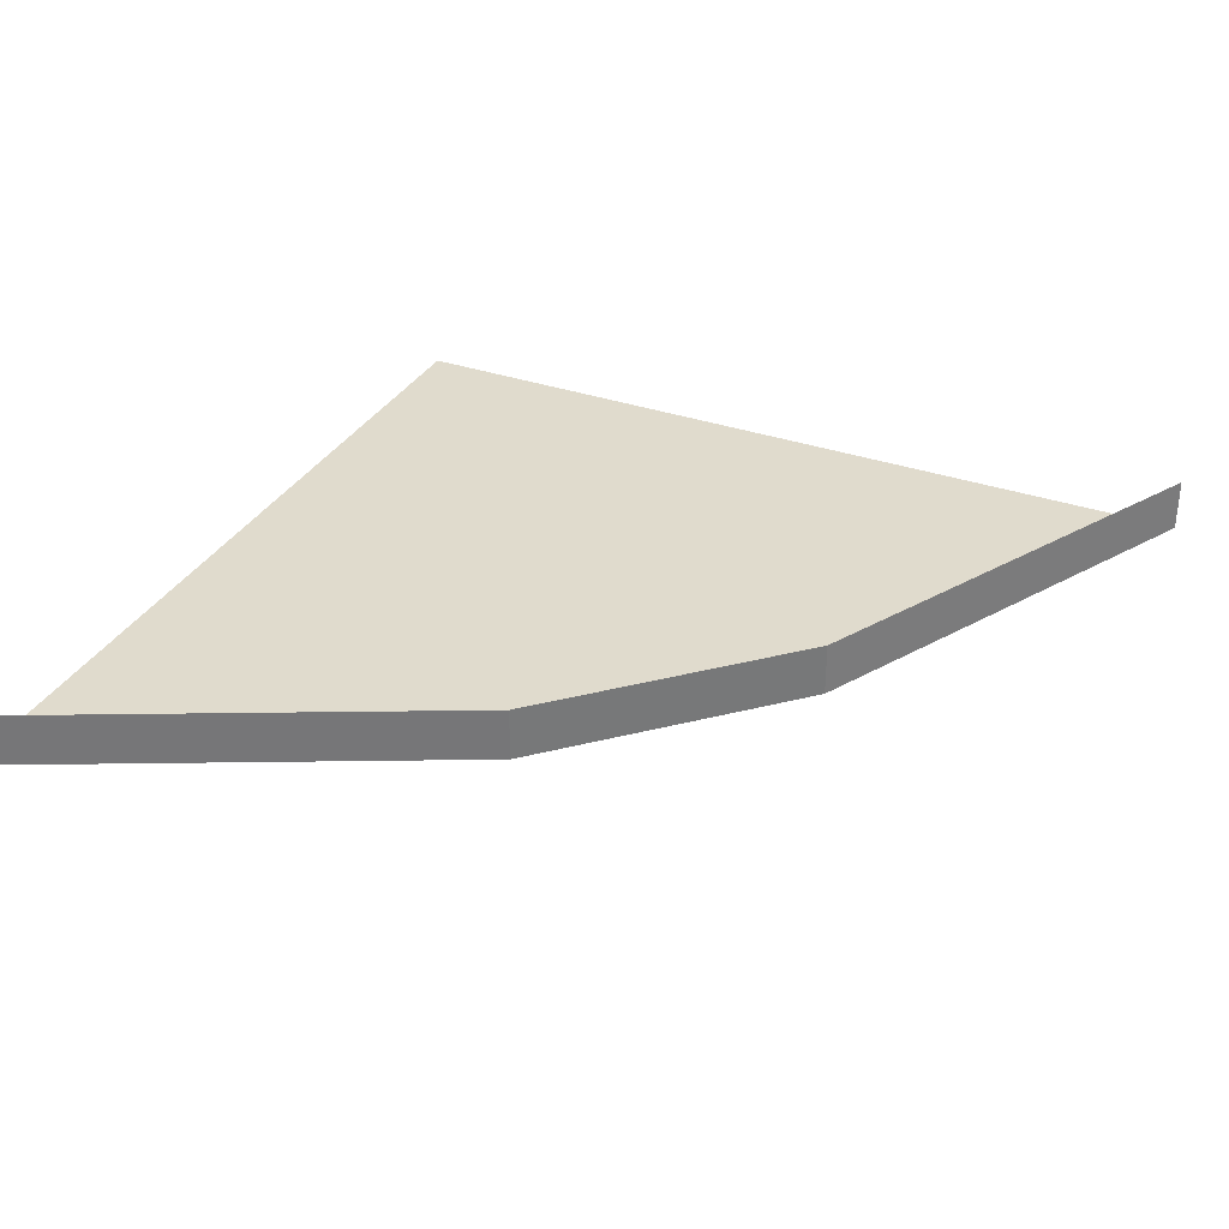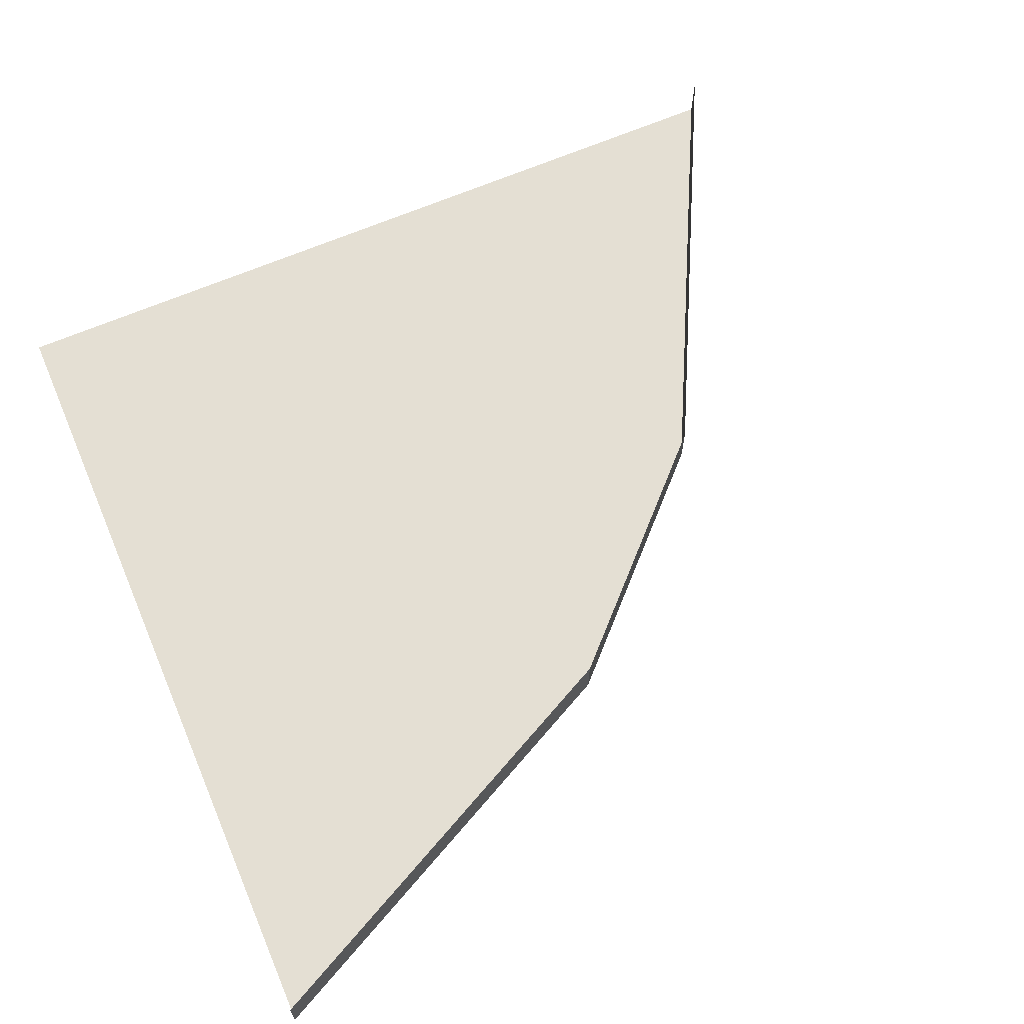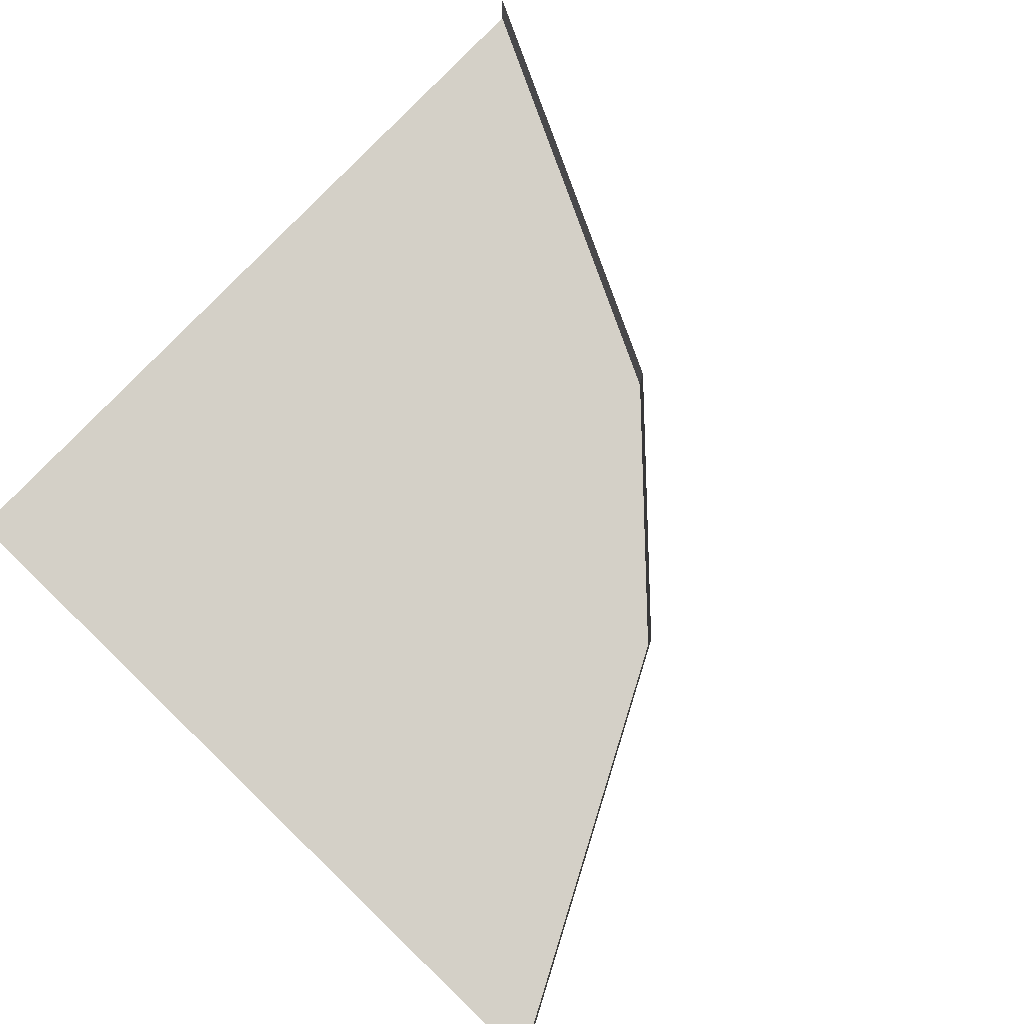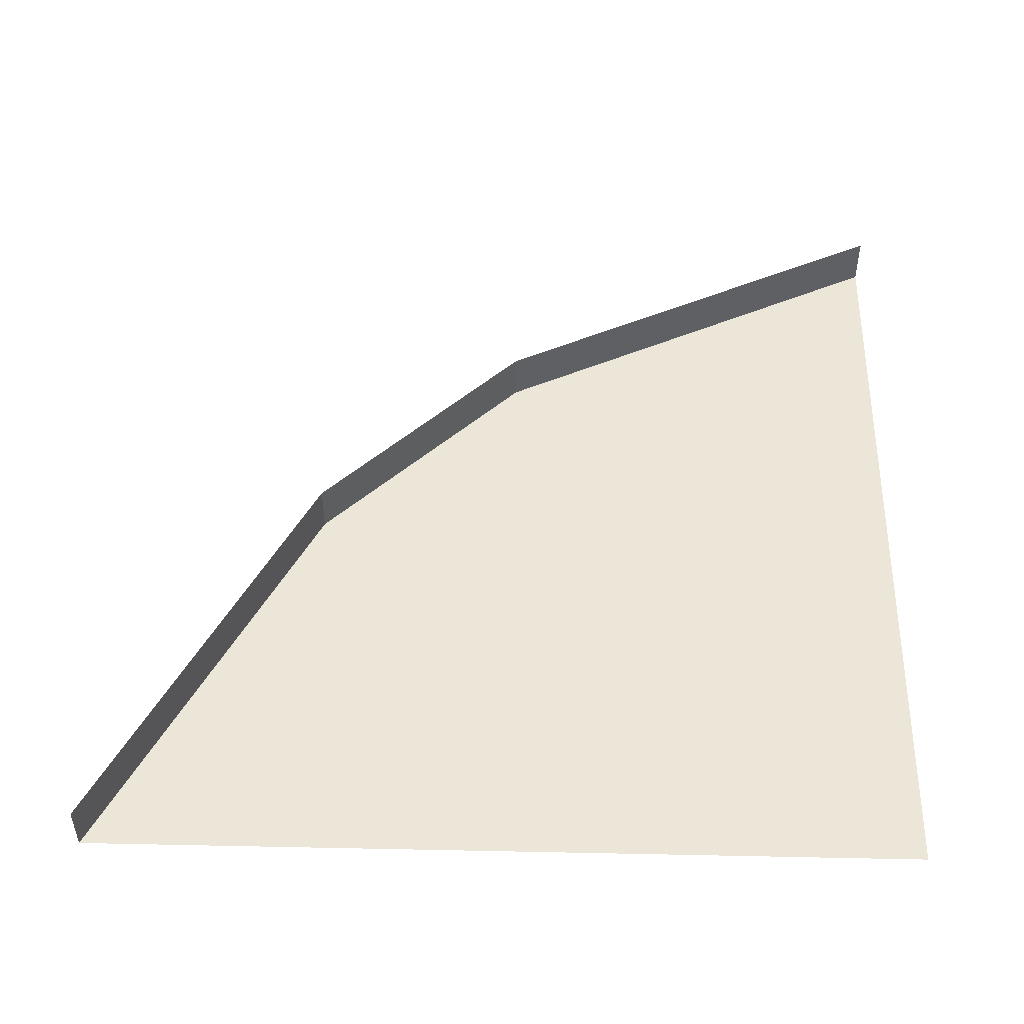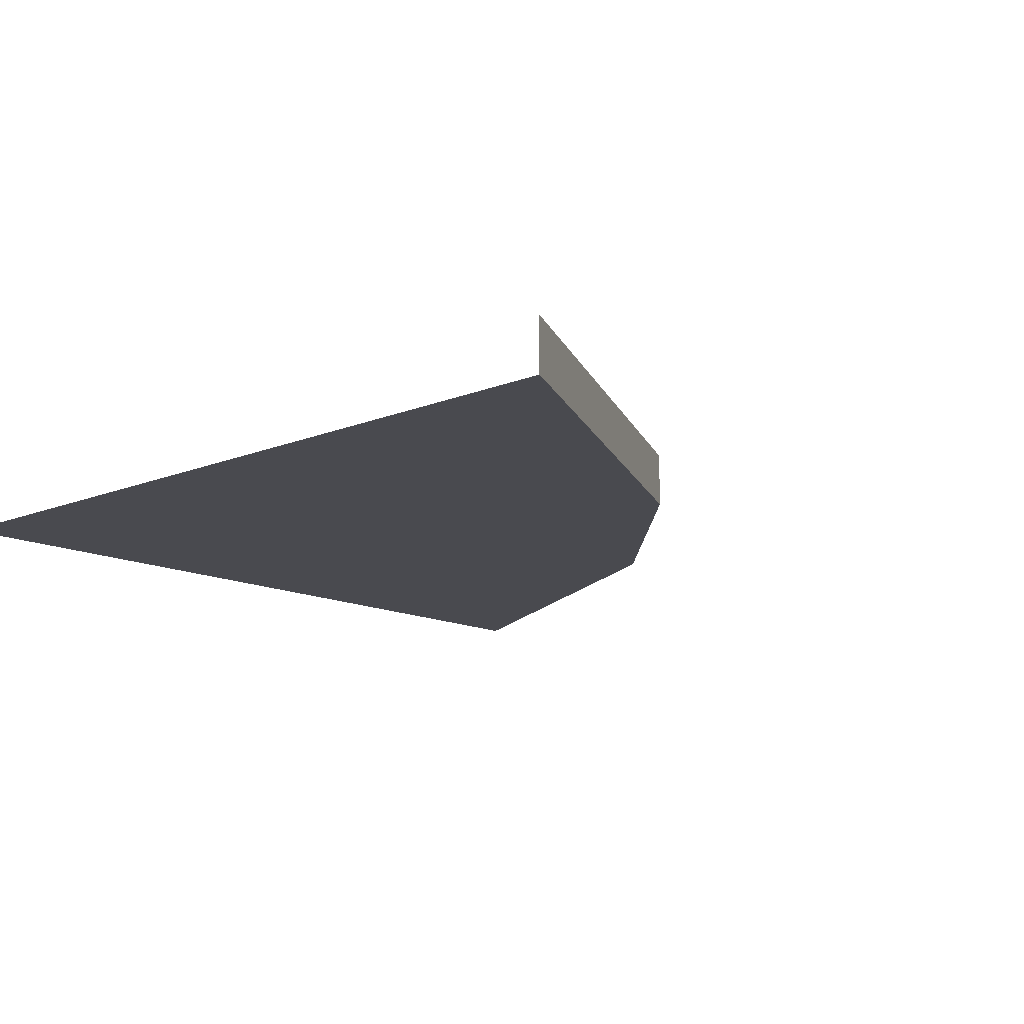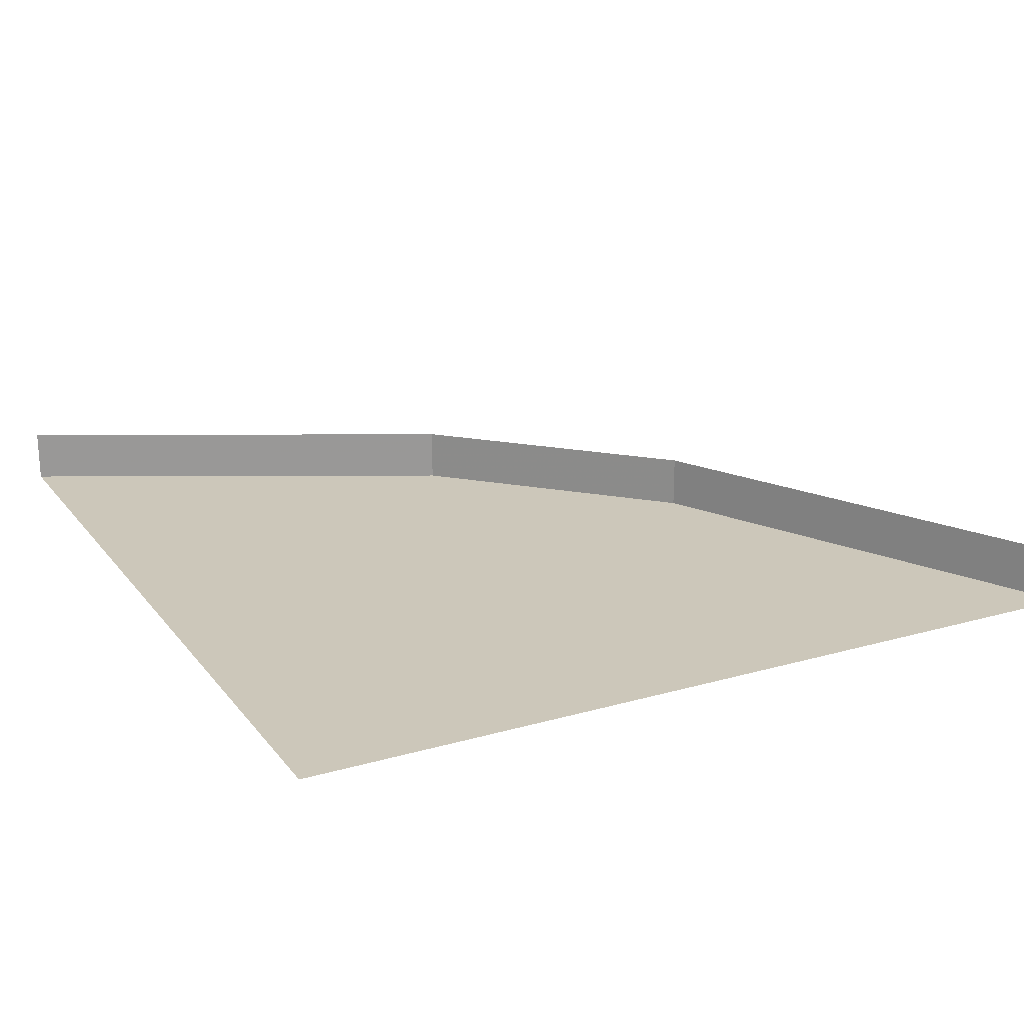
<metadata>
{"format":"obj","ext":"obj","renderer":"f3d","projection":"perspective","resolution":1024,"background":"white","views":[{"elev":33.2,"azim":115.5,"up":"+Y"},{"elev":66.5,"azim":66.8,"up":"+Y"},{"elev":79.9,"azim":43.9,"up":"+Y"},{"elev":49.3,"azim":-88.7,"up":"+Y"},{"elev":-13.6,"azim":42.8,"up":"+Y"},{"elev":21.4,"azim":-27.0,"up":"+Y"}]}
</metadata>
<code>
o ground_decor/2648
v -64 -8 -64
v 0 -8 -32
v -64 -8 64
v 32 -8 0
v 64 -8 64
v 64 0 64
v 32 0 0
v 0 0 -32
v -64 0 -64
f 1 2 3
f 3 2 4
f 3 4 5
f 5 4 6
f 6 4 7
f 7 4 2
f 7 2 8
f 8 2 1
f 8 1 9

</code>
